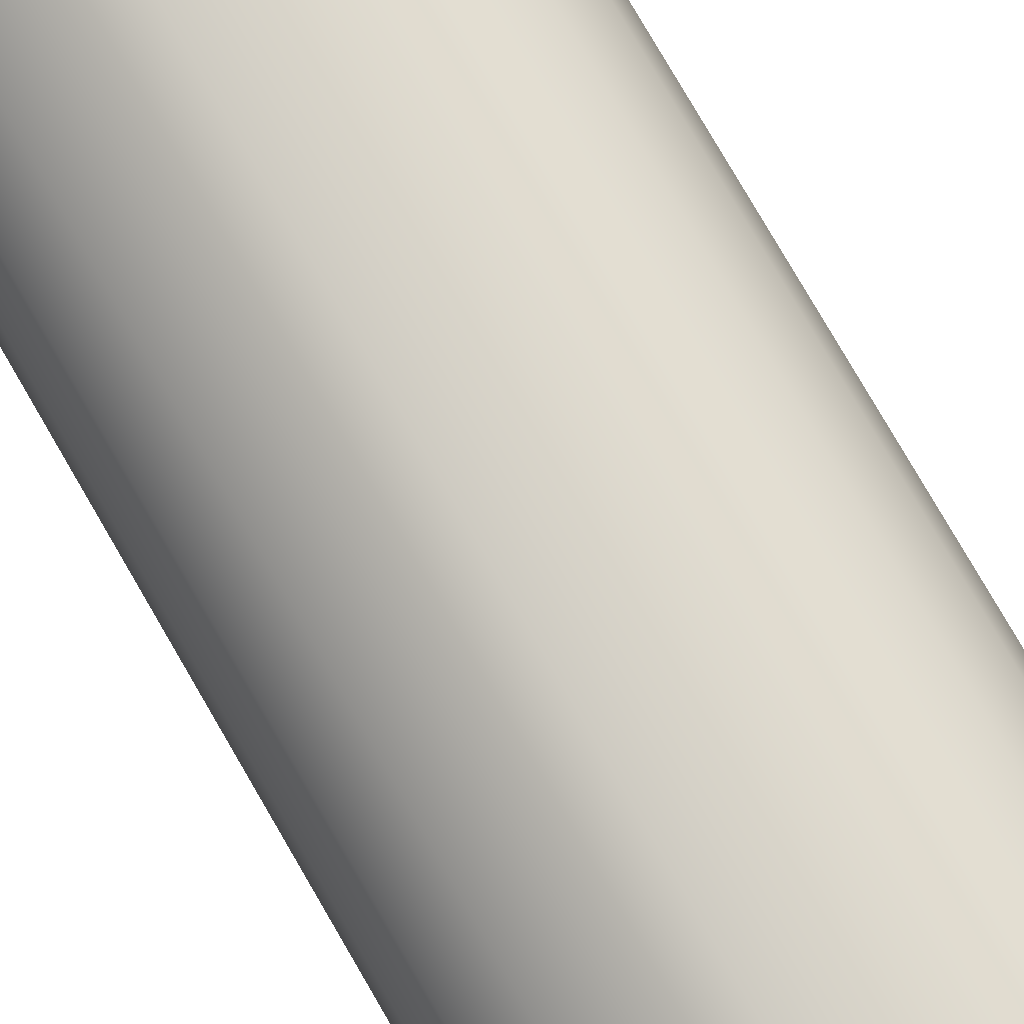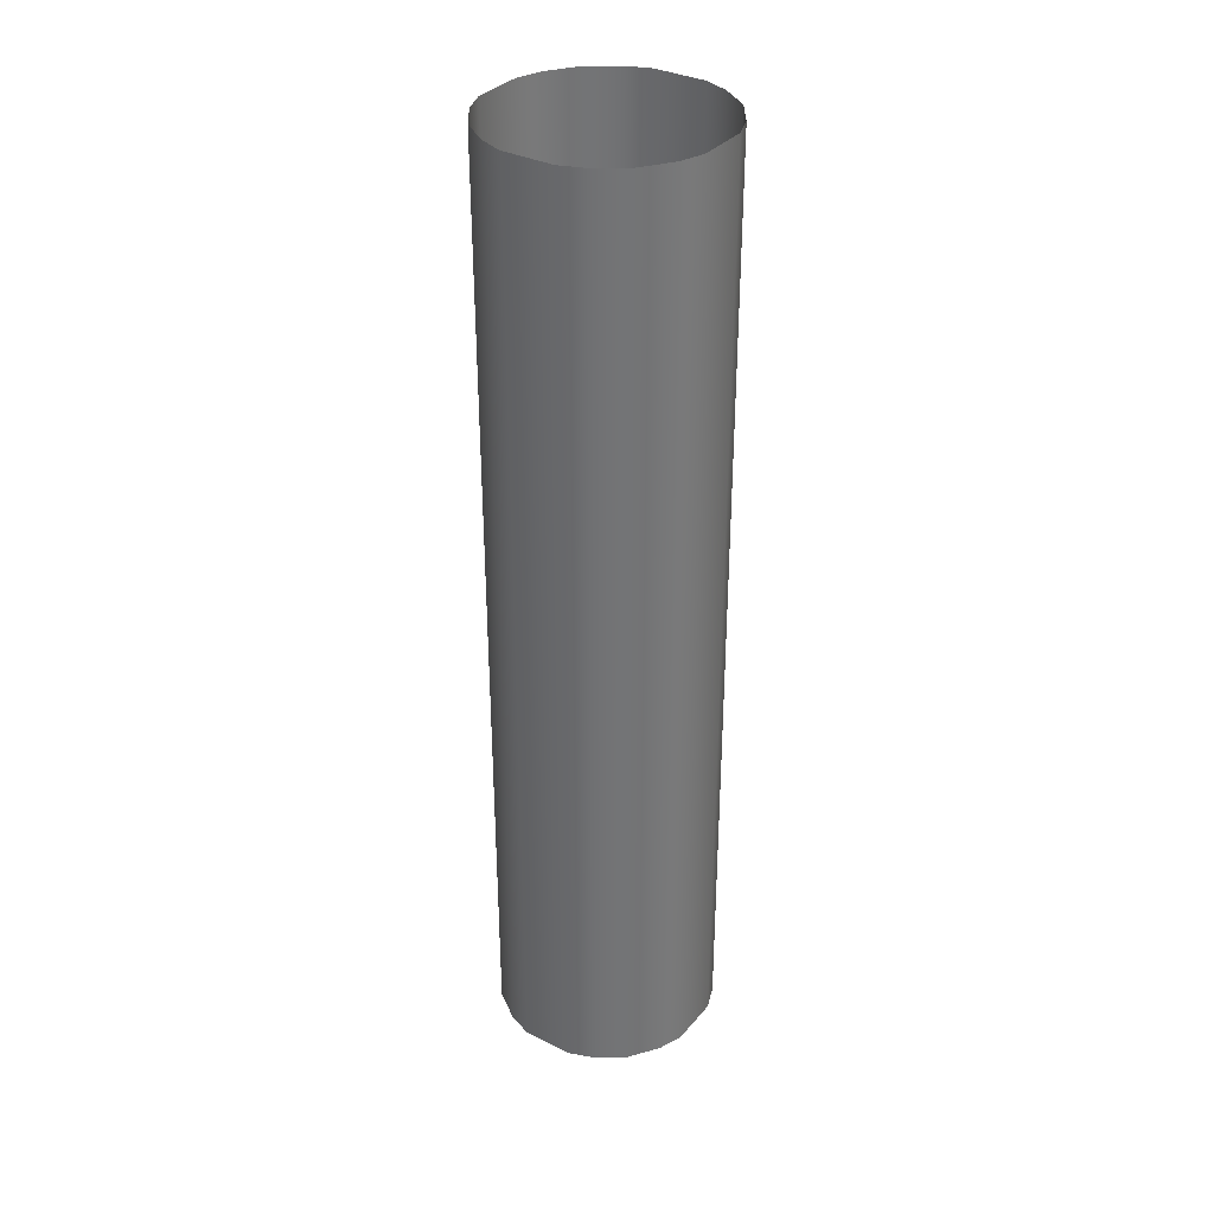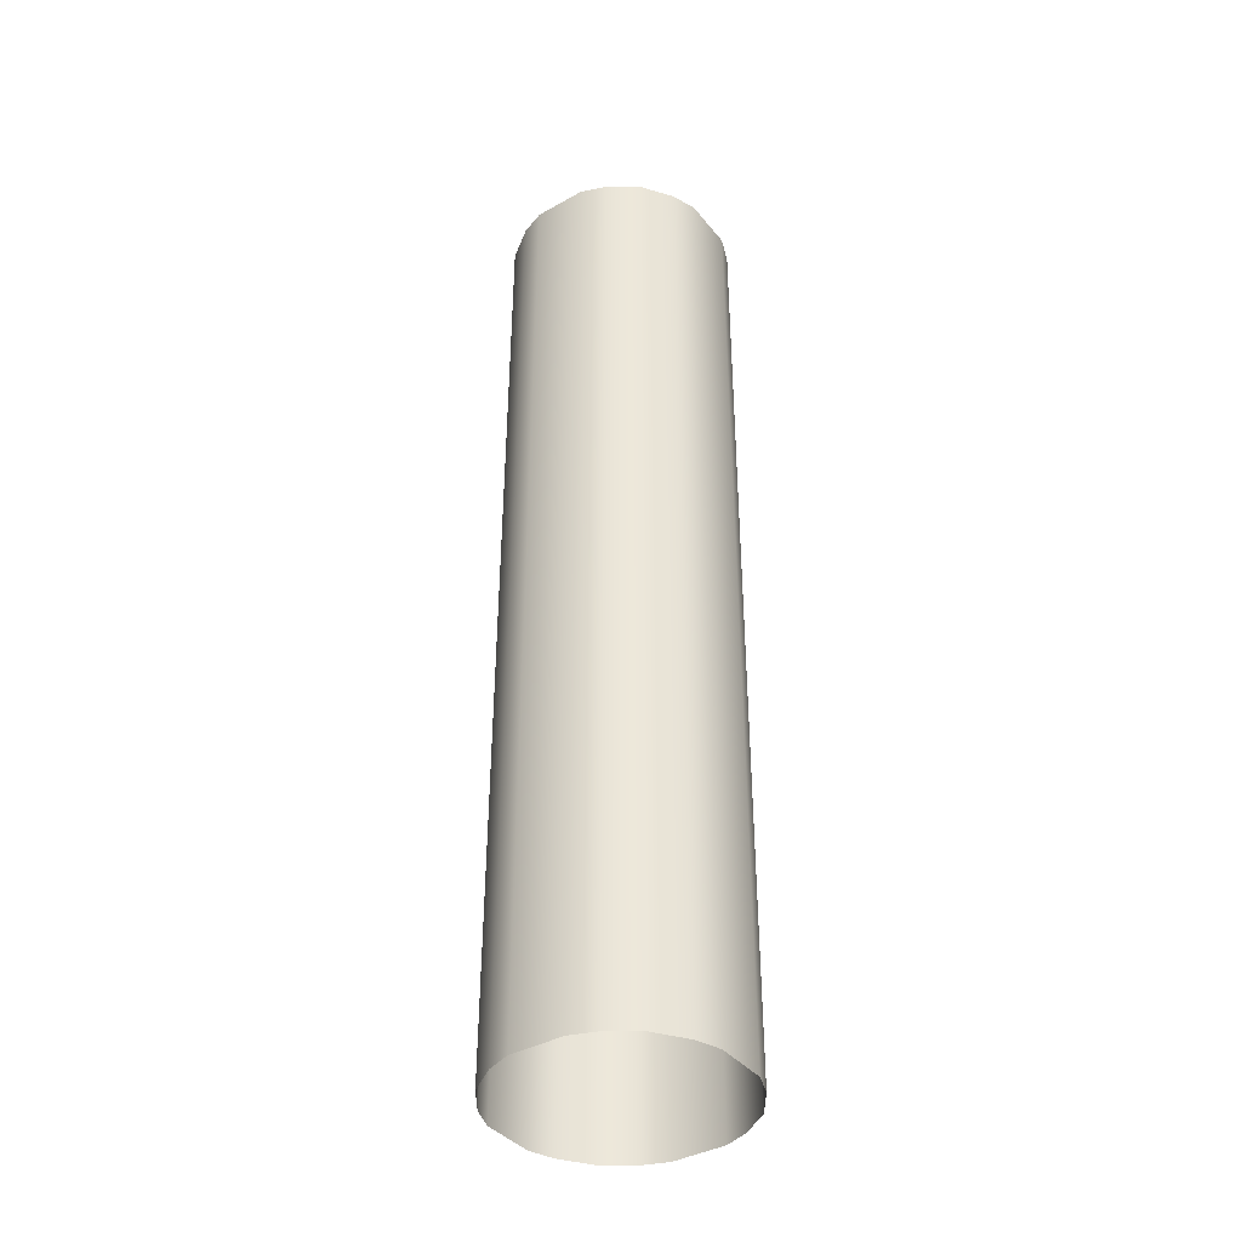
<metadata>
{"format":"obj","ext":"obj","renderer":"f3d","projection":"perspective","resolution":1024,"background":"white","views":[{"elev":76.2,"azim":150.1,"up":"+Z"},{"elev":34.3,"azim":124.1,"up":"+Y"},{"elev":-39.5,"azim":-145.2,"up":"+Y"}]}
</metadata>
<code>
o Cylinder
v -0.1777 -0.85 0.08982
v -0.1938 -0.85 0.04666
v -0.08982 -0.85 0.1777
v -0.1414 -0.85 0.1414
v -0.04666 -0.85 0.1938
v -0.1777 -0.75 0.08982
v -0.1777 -0.65 0.08982
v -0.1777 -0.55 0.08982
v -0.1777 -0.45 0.08982
v -0.1777 -0.35 0.08982
v -0.1777 -0.25 0.08982
v -0.1777 -0.15 0.08982
v -0.1777 -0.05 0.08982
v -0.1938 -0.75 0.04666
v -0.1938 -0.65 0.04666
v -0.1938 -0.55 0.04666
v -0.1938 -0.45 0.04666
v -0.1938 -0.35 0.04666
v -0.1938 -0.25 0.04666
v -0.1938 -0.15 0.04666
v -0.1938 -0.05 0.04666
v -0.08982 -0.75 0.1777
v -0.08982 -0.65 0.1777
v -0.08982 -0.55 0.1777
v -0.08982 -0.45 0.1777
v -0.08982 -0.35 0.1777
v -0.08982 -0.25 0.1777
v -0.08982 -0.15 0.1777
v -0.08982 -0.05 0.1777
v -0.1414 -0.75 0.1414
v -0.1414 -0.65 0.1414
v -0.1414 -0.55 0.1414
v -0.1414 -0.45 0.1414
v -0.1414 -0.35 0.1414
v -0.1414 -0.25 0.1414
v -0.1414 -0.15 0.1414
v -0.1414 -0.05 0.1414
v -0.04666 -0.75 0.1938
v -0.04666 -0.65 0.1938
v -0.04666 -0.55 0.1938
v -0.04666 -0.45 0.1938
v -0.04666 -0.35 0.1938
v -0.04666 -0.25 0.1938
v -0.04666 -0.15 0.1938
v -0.04666 -0.05 0.1938
v -0.1777 0.05 0.08982
v -0.1777 0.15 0.08982
v -0.1777 0.25 0.08982
v -0.1777 0.35 0.08982
v -0.1777 0.45 0.08982
v -0.1777 0.55 0.08982
v -0.1777 0.65 0.08982
v -0.1777 0.75 0.08982
v -0.1938 0.05 0.04666
v -0.1938 0.15 0.04666
v -0.1938 0.25 0.04666
v -0.1938 0.35 0.04666
v -0.1938 0.45 0.04666
v -0.1938 0.55 0.04666
v -0.1938 0.65 0.04666
v -0.1938 0.75 0.04666
v -0.08982 0.05 0.1777
v -0.08982 0.15 0.1777
v -0.08982 0.25 0.1777
v -0.08982 0.35 0.1777
v -0.08982 0.45 0.1777
v -0.08982 0.55 0.1777
v -0.08982 0.65 0.1777
v -0.08982 0.75 0.1777
v -0.1414 0.05 0.1414
v -0.1414 0.15 0.1414
v -0.1414 0.25 0.1414
v -0.1414 0.35 0.1414
v -0.1414 0.45 0.1414
v -0.1414 0.55 0.1414
v -0.1414 0.65 0.1414
v -0.1414 0.75 0.1414
v -0.04666 0.05 0.1938
v -0.04666 0.15 0.1938
v -0.04666 0.25 0.1938
v -0.04666 0.35 0.1938
v -0.04666 0.45 0.1938
v -0.04666 0.55 0.1938
v -0.04666 0.65 0.1938
v -0.04666 0.75 0.1938
v -0.1777 0.85 0.08982
v -0.1938 0.85 0.04666
v -0.08982 0.85 0.1777
v -0.1414 0.85 0.1414
v -0.04666 0.85 0.1938
v -0.1938 -0.85 -0.04666
v -0.1777 -0.85 -0.08982
v -0.1414 -0.85 -0.1414
v -0.08982 -0.85 -0.1777
v -0.04666 -0.85 -0.1938
v -0.1938 -0.75 -0.04666
v -0.1938 -0.65 -0.04666
v -0.1938 -0.55 -0.04666
v -0.1938 -0.45 -0.04666
v -0.1938 -0.35 -0.04666
v -0.1938 -0.25 -0.04666
v -0.1938 -0.15 -0.04666
v -0.1938 -0.05 -0.04666
v -0.1777 -0.75 -0.08982
v -0.1777 -0.65 -0.08982
v -0.1777 -0.55 -0.08982
v -0.1777 -0.45 -0.08982
v -0.1777 -0.35 -0.08982
v -0.1777 -0.25 -0.08982
v -0.1777 -0.15 -0.08982
v -0.1777 -0.05 -0.08982
v -0.1414 -0.75 -0.1414
v -0.1414 -0.65 -0.1414
v -0.1414 -0.55 -0.1414
v -0.1414 -0.45 -0.1414
v -0.1414 -0.35 -0.1414
v -0.1414 -0.25 -0.1414
v -0.1414 -0.15 -0.1414
v -0.1414 -0.05 -0.1414
v -0.08982 -0.75 -0.1777
v -0.08982 -0.65 -0.1777
v -0.08982 -0.55 -0.1777
v -0.08982 -0.45 -0.1777
v -0.08982 -0.35 -0.1777
v -0.08982 -0.25 -0.1777
v -0.08982 -0.15 -0.1777
v -0.08982 -0.05 -0.1777
v -0.04666 -0.75 -0.1938
v -0.04666 -0.65 -0.1938
v -0.04666 -0.55 -0.1938
v -0.04666 -0.45 -0.1938
v -0.04666 -0.35 -0.1938
v -0.04666 -0.25 -0.1938
v -0.04666 -0.15 -0.1938
v -0.04666 -0.05 -0.1938
v -0.1938 0.05 -0.04666
v -0.1938 0.15 -0.04666
v -0.1938 0.25 -0.04666
v -0.1938 0.35 -0.04666
v -0.1938 0.45 -0.04666
v -0.1938 0.55 -0.04666
v -0.1938 0.65 -0.04666
v -0.1938 0.75 -0.04666
v -0.1777 0.05 -0.08982
v -0.1777 0.15 -0.08982
v -0.1777 0.25 -0.08982
v -0.1777 0.35 -0.08982
v -0.1777 0.45 -0.08982
v -0.1777 0.55 -0.08982
v -0.1777 0.65 -0.08982
v -0.1777 0.75 -0.08982
v -0.1414 0.05 -0.1414
v -0.1414 0.15 -0.1414
v -0.1414 0.25 -0.1414
v -0.1414 0.35 -0.1414
v -0.1414 0.45 -0.1414
v -0.1414 0.55 -0.1414
v -0.1414 0.65 -0.1414
v -0.1414 0.75 -0.1414
v -0.08982 0.05 -0.1777
v -0.08982 0.15 -0.1777
v -0.08982 0.25 -0.1777
v -0.08982 0.35 -0.1777
v -0.08982 0.45 -0.1777
v -0.08982 0.55 -0.1777
v -0.08982 0.65 -0.1777
v -0.08982 0.75 -0.1777
v -0.04666 0.05 -0.1938
v -0.04666 0.15 -0.1938
v -0.04666 0.25 -0.1938
v -0.04666 0.35 -0.1938
v -0.04666 0.45 -0.1938
v -0.04666 0.55 -0.1938
v -0.04666 0.65 -0.1938
v -0.04666 0.75 -0.1938
v -0.1938 0.85 -0.04666
v -0.1777 0.85 -0.08982
v -0.1414 0.85 -0.1414
v -0.08982 0.85 -0.1777
v -0.04666 0.85 -0.1938
v 0.04666 -0.85 0.1938
v 0.08982 -0.85 0.1777
v 0.1414 -0.85 0.1414
v 0.1777 -0.85 0.08982
v 0.1938 -0.85 0.04666
v 0.04666 -0.75 0.1938
v 0.04666 -0.65 0.1938
v 0.04666 -0.55 0.1938
v 0.04666 -0.45 0.1938
v 0.04666 -0.35 0.1938
v 0.04666 -0.25 0.1938
v 0.04666 -0.15 0.1938
v 0.04666 -0.05 0.1938
v 0.08982 -0.75 0.1777
v 0.08982 -0.65 0.1777
v 0.08982 -0.55 0.1777
v 0.08982 -0.45 0.1777
v 0.08982 -0.35 0.1777
v 0.08982 -0.25 0.1777
v 0.08982 -0.15 0.1777
v 0.08982 -0.05 0.1777
v 0.1414 -0.75 0.1414
v 0.1414 -0.65 0.1414
v 0.1414 -0.55 0.1414
v 0.1414 -0.45 0.1414
v 0.1414 -0.35 0.1414
v 0.1414 -0.25 0.1414
v 0.1414 -0.15 0.1414
v 0.1414 -0.05 0.1414
v 0.1777 -0.75 0.08982
v 0.1777 -0.65 0.08982
v 0.1777 -0.55 0.08982
v 0.1777 -0.45 0.08982
v 0.1777 -0.35 0.08982
v 0.1777 -0.25 0.08982
v 0.1777 -0.15 0.08982
v 0.1777 -0.05 0.08982
v 0.1938 -0.75 0.04666
v 0.1938 -0.65 0.04666
v 0.1938 -0.55 0.04666
v 0.1938 -0.45 0.04666
v 0.1938 -0.35 0.04666
v 0.1938 -0.25 0.04666
v 0.1938 -0.15 0.04666
v 0.1938 -0.05 0.04666
v 0.04666 0.05 0.1938
v 0.04666 0.15 0.1938
v 0.04666 0.25 0.1938
v 0.04666 0.35 0.1938
v 0.04666 0.45 0.1938
v 0.04666 0.55 0.1938
v 0.04666 0.65 0.1938
v 0.04666 0.75 0.1938
v 0.08982 0.05 0.1777
v 0.08982 0.15 0.1777
v 0.08982 0.25 0.1777
v 0.08982 0.35 0.1777
v 0.08982 0.45 0.1777
v 0.08982 0.55 0.1777
v 0.08982 0.65 0.1777
v 0.08982 0.75 0.1777
v 0.1414 0.05 0.1414
v 0.1414 0.15 0.1414
v 0.1414 0.25 0.1414
v 0.1414 0.35 0.1414
v 0.1414 0.45 0.1414
v 0.1414 0.55 0.1414
v 0.1414 0.65 0.1414
v 0.1414 0.75 0.1414
v 0.1777 0.05 0.08982
v 0.1777 0.15 0.08982
v 0.1777 0.25 0.08982
v 0.1777 0.35 0.08982
v 0.1777 0.45 0.08982
v 0.1777 0.55 0.08982
v 0.1777 0.65 0.08982
v 0.1777 0.75 0.08982
v 0.1938 0.05 0.04666
v 0.1938 0.15 0.04666
v 0.1938 0.25 0.04666
v 0.1938 0.35 0.04666
v 0.1938 0.45 0.04666
v 0.1938 0.55 0.04666
v 0.1938 0.65 0.04666
v 0.1938 0.75 0.04666
v 0.04666 0.85 0.1938
v 0.08982 0.85 0.1777
v 0.1414 0.85 0.1414
v 0.1777 0.85 0.08982
v 0.1938 0.85 0.04666
v 0.04666 -0.85 -0.1938
v 0.1414 -0.85 -0.1414
v 0.08982 -0.85 -0.1777
v 0.1938 -0.85 -0.04666
v 0.1777 -0.85 -0.08982
v 0.04666 -0.75 -0.1938
v 0.04666 -0.65 -0.1938
v 0.04666 -0.55 -0.1938
v 0.04666 -0.45 -0.1938
v 0.04666 -0.35 -0.1938
v 0.04666 -0.25 -0.1938
v 0.04666 -0.15 -0.1938
v 0.04666 -0.05 -0.1938
v 0.1414 -0.75 -0.1414
v 0.1414 -0.65 -0.1414
v 0.1414 -0.55 -0.1414
v 0.1414 -0.45 -0.1414
v 0.1414 -0.35 -0.1414
v 0.1414 -0.25 -0.1414
v 0.1414 -0.15 -0.1414
v 0.1414 -0.05 -0.1414
v 0.08982 -0.75 -0.1777
v 0.08982 -0.65 -0.1777
v 0.08982 -0.55 -0.1777
v 0.08982 -0.45 -0.1777
v 0.08982 -0.35 -0.1777
v 0.08982 -0.25 -0.1777
v 0.08982 -0.15 -0.1777
v 0.08982 -0.05 -0.1777
v 0.1938 -0.75 -0.04666
v 0.1938 -0.65 -0.04666
v 0.1938 -0.55 -0.04666
v 0.1938 -0.45 -0.04666
v 0.1938 -0.35 -0.04666
v 0.1938 -0.25 -0.04666
v 0.1938 -0.15 -0.04666
v 0.1938 -0.05 -0.04666
v 0.1777 -0.75 -0.08982
v 0.1777 -0.65 -0.08982
v 0.1777 -0.55 -0.08982
v 0.1777 -0.45 -0.08982
v 0.1777 -0.35 -0.08982
v 0.1777 -0.25 -0.08982
v 0.1777 -0.15 -0.08982
v 0.1777 -0.05 -0.08982
v 0.04666 0.05 -0.1938
v 0.04666 0.15 -0.1938
v 0.04666 0.25 -0.1938
v 0.04666 0.35 -0.1938
v 0.04666 0.45 -0.1938
v 0.04666 0.55 -0.1938
v 0.04666 0.65 -0.1938
v 0.04666 0.75 -0.1938
v 0.1414 0.05 -0.1414
v 0.1414 0.15 -0.1414
v 0.1414 0.25 -0.1414
v 0.1414 0.35 -0.1414
v 0.1414 0.45 -0.1414
v 0.1414 0.55 -0.1414
v 0.1414 0.65 -0.1414
v 0.1414 0.75 -0.1414
v 0.08982 0.05 -0.1777
v 0.08982 0.15 -0.1777
v 0.08982 0.25 -0.1777
v 0.08982 0.35 -0.1777
v 0.08982 0.45 -0.1777
v 0.08982 0.55 -0.1777
v 0.08982 0.65 -0.1777
v 0.08982 0.75 -0.1777
v 0.1938 0.05 -0.04666
v 0.1938 0.15 -0.04666
v 0.1938 0.25 -0.04666
v 0.1938 0.35 -0.04666
v 0.1938 0.45 -0.04666
v 0.1938 0.55 -0.04666
v 0.1938 0.65 -0.04666
v 0.1938 0.75 -0.04666
v 0.1777 0.05 -0.08982
v 0.1777 0.15 -0.08982
v 0.1777 0.25 -0.08982
v 0.1777 0.35 -0.08982
v 0.1777 0.45 -0.08982
v 0.1777 0.55 -0.08982
v 0.1777 0.65 -0.08982
v 0.1777 0.75 -0.08982
v 0.04666 0.85 -0.1938
v 0.1414 0.85 -0.1414
v 0.08982 0.85 -0.1777
v 0.1938 0.85 -0.04666
v 0.1777 0.85 -0.08982
f 2 1 6 14
f 14 6 7 15
f 15 7 8 16
f 16 8 9 17
f 17 9 10 18
f 18 10 11 19
f 19 11 12 20
f 20 12 13 21
f 4 3 22 30
f 6 1 4 30
f 30 22 23 31
f 7 6 30 31
f 31 23 24 32
f 8 7 31 32
f 32 24 25 33
f 9 8 32 33
f 33 25 26 34
f 10 9 33 34
f 34 26 27 35
f 11 10 34 35
f 35 27 28 36
f 12 11 35 36
f 36 28 29 37
f 13 12 36 37
f 22 3 5 38
f 23 22 38 39
f 24 23 39 40
f 25 24 40 41
f 26 25 41 42
f 27 26 42 43
f 28 27 43 44
f 29 28 44 45
f 21 13 46 54
f 54 46 47 55
f 55 47 48 56
f 56 48 49 57
f 57 49 50 58
f 58 50 51 59
f 59 51 52 60
f 60 52 53 61
f 37 29 62 70
f 46 13 37 70
f 70 62 63 71
f 47 46 70 71
f 71 63 64 72
f 48 47 71 72
f 72 64 65 73
f 49 48 72 73
f 73 65 66 74
f 50 49 73 74
f 74 66 67 75
f 51 50 74 75
f 75 67 68 76
f 52 51 75 76
f 76 68 69 77
f 53 52 76 77
f 62 29 45 78
f 63 62 78 79
f 64 63 79 80
f 65 64 80 81
f 66 65 81 82
f 67 66 82 83
f 68 67 83 84
f 69 68 84 85
f 61 53 86 87
f 77 69 88 89
f 86 53 77 89
f 88 69 85 90
f 91 2 14 96
f 96 14 15 97
f 97 15 16 98
f 98 16 17 99
f 99 17 18 100
f 100 18 19 101
f 101 19 20 102
f 102 20 21 103
f 92 91 96 104
f 104 96 97 105
f 105 97 98 106
f 106 98 99 107
f 107 99 100 108
f 108 100 101 109
f 109 101 102 110
f 110 102 103 111
f 112 93 92 104
f 113 112 104 105
f 114 113 105 106
f 115 114 106 107
f 116 115 107 108
f 117 116 108 109
f 118 117 109 110
f 119 118 110 111
f 94 93 112 120
f 120 112 113 121
f 121 113 114 122
f 122 114 115 123
f 123 115 116 124
f 124 116 117 125
f 125 117 118 126
f 126 118 119 127
f 128 95 94 120
f 129 128 120 121
f 130 129 121 122
f 131 130 122 123
f 132 131 123 124
f 133 132 124 125
f 134 133 125 126
f 135 134 126 127
f 103 21 54 136
f 136 54 55 137
f 137 55 56 138
f 138 56 57 139
f 139 57 58 140
f 140 58 59 141
f 141 59 60 142
f 142 60 61 143
f 111 103 136 144
f 144 136 137 145
f 145 137 138 146
f 146 138 139 147
f 147 139 140 148
f 148 140 141 149
f 149 141 142 150
f 150 142 143 151
f 152 119 111 144
f 153 152 144 145
f 154 153 145 146
f 155 154 146 147
f 156 155 147 148
f 157 156 148 149
f 158 157 149 150
f 159 158 150 151
f 127 119 152 160
f 160 152 153 161
f 161 153 154 162
f 162 154 155 163
f 163 155 156 164
f 164 156 157 165
f 165 157 158 166
f 166 158 159 167
f 168 135 127 160
f 169 168 160 161
f 170 169 161 162
f 171 170 162 163
f 172 171 163 164
f 173 172 164 165
f 174 173 165 166
f 175 174 166 167
f 143 61 87 176
f 151 143 176 177
f 178 159 151 177
f 167 159 178 179
f 180 175 167 179
f 38 5 181 186
f 39 38 186 187
f 40 39 187 188
f 41 40 188 189
f 42 41 189 190
f 43 42 190 191
f 44 43 191 192
f 45 44 192 193
f 186 181 182 194
f 187 186 194 195
f 188 187 195 196
f 189 188 196 197
f 190 189 197 198
f 191 190 198 199
f 192 191 199 200
f 193 192 200 201
f 202 194 182 183
f 203 195 194 202
f 204 196 195 203
f 205 197 196 204
f 206 198 197 205
f 207 199 198 206
f 208 200 199 207
f 209 201 200 208
f 202 183 184 210
f 203 202 210 211
f 204 203 211 212
f 205 204 212 213
f 206 205 213 214
f 207 206 214 215
f 208 207 215 216
f 209 208 216 217
f 218 210 184 185
f 219 211 210 218
f 220 212 211 219
f 221 213 212 220
f 222 214 213 221
f 223 215 214 222
f 224 216 215 223
f 225 217 216 224
f 78 45 193 226
f 79 78 226 227
f 80 79 227 228
f 81 80 228 229
f 82 81 229 230
f 83 82 230 231
f 84 83 231 232
f 85 84 232 233
f 226 193 201 234
f 227 226 234 235
f 228 227 235 236
f 229 228 236 237
f 230 229 237 238
f 231 230 238 239
f 232 231 239 240
f 233 232 240 241
f 242 234 201 209
f 243 235 234 242
f 244 236 235 243
f 245 237 236 244
f 246 238 237 245
f 247 239 238 246
f 248 240 239 247
f 249 241 240 248
f 242 209 217 250
f 243 242 250 251
f 244 243 251 252
f 245 244 252 253
f 246 245 253 254
f 247 246 254 255
f 248 247 255 256
f 249 248 256 257
f 258 250 217 225
f 259 251 250 258
f 260 252 251 259
f 261 253 252 260
f 262 254 253 261
f 263 255 254 262
f 264 256 255 263
f 265 257 256 264
f 90 85 233 266
f 266 233 241 267
f 268 267 241 249
f 268 249 257 269
f 270 269 257 265
f 276 271 95 128
f 277 276 128 129
f 278 277 129 130
f 279 278 130 131
f 280 279 131 132
f 281 280 132 133
f 282 281 133 134
f 283 282 134 135
f 292 284 272 273
f 292 273 271 276
f 293 285 284 292
f 293 292 276 277
f 294 286 285 293
f 294 293 277 278
f 295 287 286 294
f 295 294 278 279
f 296 288 287 295
f 296 295 279 280
f 297 289 288 296
f 297 296 280 281
f 298 290 289 297
f 298 297 281 282
f 299 291 290 298
f 299 298 282 283
f 300 218 185 274
f 301 219 218 300
f 302 220 219 301
f 303 221 220 302
f 304 222 221 303
f 305 223 222 304
f 306 224 223 305
f 307 225 224 306
f 308 300 274 275
f 308 275 272 284
f 309 301 300 308
f 309 308 284 285
f 310 302 301 309
f 310 309 285 286
f 311 303 302 310
f 311 310 286 287
f 312 304 303 311
f 312 311 287 288
f 313 305 304 312
f 313 312 288 289
f 314 306 305 313
f 314 313 289 290
f 315 307 306 314
f 315 314 290 291
f 316 283 135 168
f 317 316 168 169
f 318 317 169 170
f 319 318 170 171
f 320 319 171 172
f 321 320 172 173
f 322 321 173 174
f 323 322 174 175
f 332 324 291 299
f 332 299 283 316
f 333 325 324 332
f 333 332 316 317
f 334 326 325 333
f 334 333 317 318
f 335 327 326 334
f 335 334 318 319
f 336 328 327 335
f 336 335 319 320
f 337 329 328 336
f 337 336 320 321
f 338 330 329 337
f 338 337 321 322
f 339 331 330 338
f 339 338 322 323
f 340 258 225 307
f 341 259 258 340
f 342 260 259 341
f 343 261 260 342
f 344 262 261 343
f 345 263 262 344
f 346 264 263 345
f 347 265 264 346
f 348 340 307 315
f 348 315 291 324
f 349 341 340 348
f 349 348 324 325
f 350 342 341 349
f 350 349 325 326
f 351 343 342 350
f 351 350 326 327
f 352 344 343 351
f 352 351 327 328
f 353 345 344 352
f 353 352 328 329
f 354 346 345 353
f 354 353 329 330
f 355 347 346 354
f 355 354 330 331
f 356 323 175 180
f 358 357 331 339
f 358 339 323 356
f 359 270 265 347
f 360 359 347 355
f 360 355 331 357

</code>
